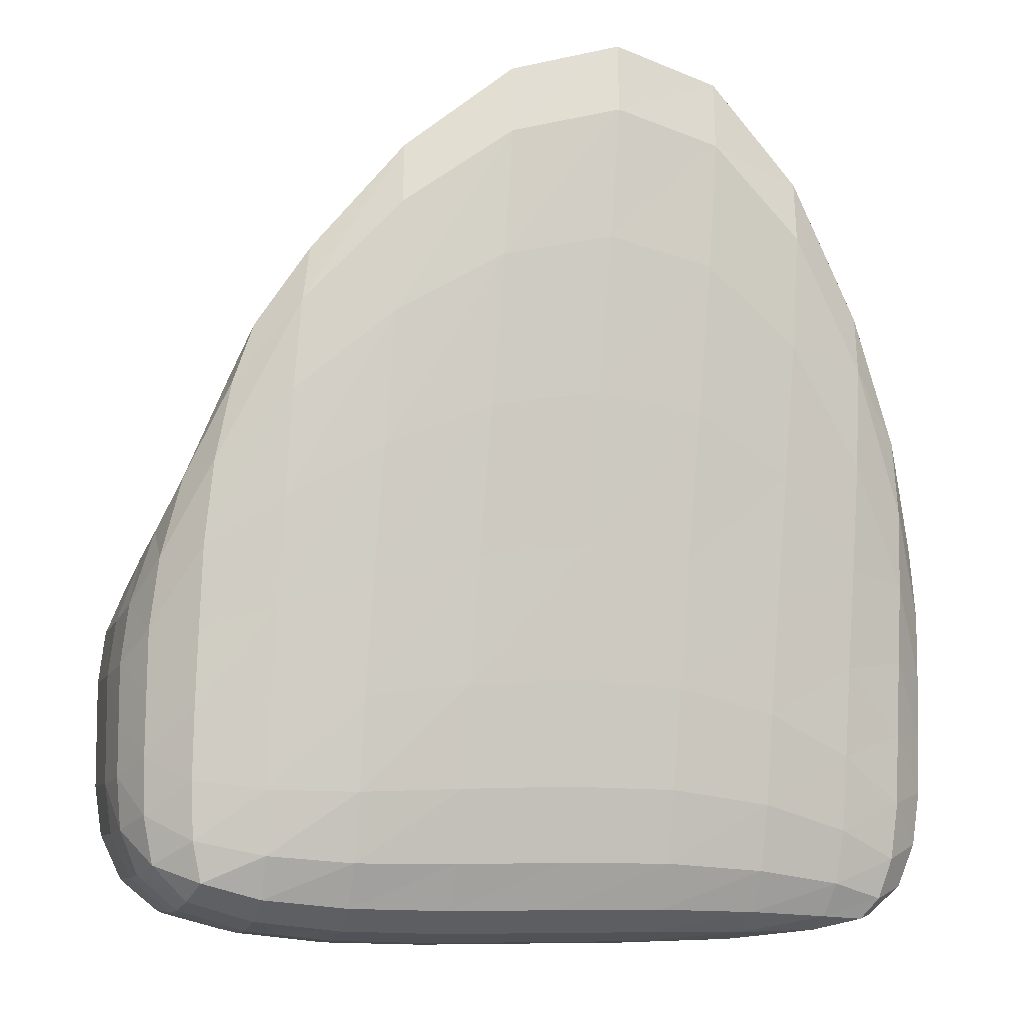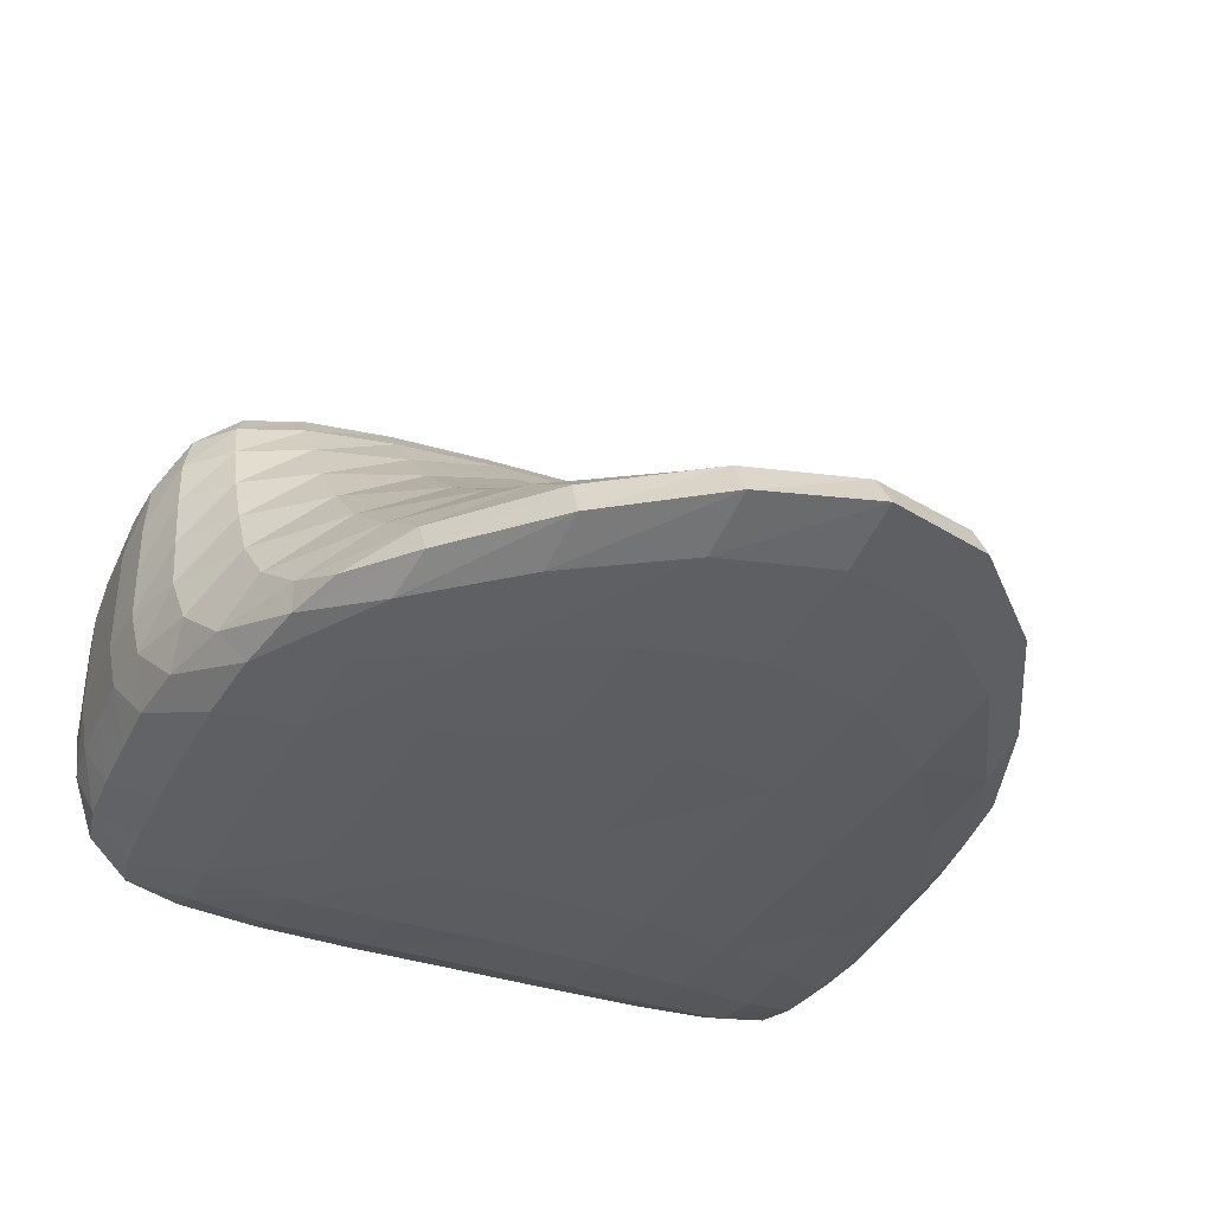
<metadata>
{"format":"obj","ext":"obj","renderer":"f3d","projection":"perspective","resolution":1024,"background":"white","views":[{"elev":-7.9,"azim":165.2,"up":"+Y"},{"elev":-38.0,"azim":157.7,"up":"+Z"}]}
</metadata>
<code>
o mesh
v 182.2 90.17 -49.97
v 182 75.85 -70.38
v 172.3 112.7 -70.96
v 161.1 133.3 -51.74
v 193.1 56.31 -48.92
v 160.1 119.3 -87.56
v 153.1 157.8 -71.85
v 152.5 155.6 -86.34
v 142.7 182.9 -83.84
v 186.3 79.9 -25.86
v 165.2 116 -27.44
v 166.5 104.6 -1.559
v 164.3 80.69 -87.46
v 186.1 43.54 -69.7
v 165.8 42.71 -86.46
v 200 25 -25
v 196.6 28.83 -48.61
v 196.6 50.65 -25.17
v 196.7 49.85 -0.1088
v 196.7 3.02 -48.55
v 186.7 75.88 -0.5489
v 200 0 -25
v 200 25 0
v 200 0 0
v 186.6 14.3 -69.37
v 196.8 -22.61 -48.5
v 186.6 -40.04 -68.63
v 187 -14.04 -69.11
v 194.9 -46.4 -48.33
v 167.4 -24.79 -84.91
v 166.9 7.265 -85.66
v 200 -25 -25
v 166.4 -51.46 -83.76
v 182.4 -62.13 -67.91
v 162.3 -70.05 -81.39
v 187.5 -68.37 -25.03
v 186.8 -66.89 -48.17
v 196.8 -48.17 -25.02
v 196.9 -48.27 -0.01312
v 168.4 -82.59 -48.31
v 200 -25 0
v 168.7 -84.15 -25.02
v 187.5 -68.51 -0.01883
v 168.7 -84.23 -0.0112
v 166.8 -78.29 -67.87
v 186.7 69.48 47.97
v 196.8 49.23 24.94
v 187.1 72.76 24.69
v 167.8 88.35 47.87
v 194.9 47.62 48.24
v 167.5 95.77 24.12
v 182.4 64.4 67.74
v 166.6 81.15 67.65
v 162.4 72.61 81.19
v 200 25 25
v 187.5 19.1 68.72
v 196.8 23.7 48.42
v 186.8 43.03 68.4
v 168.4 34.02 84.2
v 196.9 -1.397 48.42
v 166.8 56.04 83.41
v 187.5 -6.035 68.73
v 168.7 9.549 84.36
v 168.7 -15.52 84.37
v 200 0 25
v 196.9 -26.47 48.43
v 196.9 -48.34 24.99
v 200 -25 25
v 193.7 -49.92 48.43
v 187.5 -31.13 68.74
v 187.5 -68.61 24.99
v 176.6 -73.8 67.97
v 184.4 -70.24 48.43
v 184.4 -54.63 68.75
v 166.4 -62.67 83.2
v 166.4 -85.31 48.04
v 168.7 -40.57 84.37
v 160.9 -87.1 66.41
v 160.9 -79.28 80.47
v 153.1 -88.27 76.56
v 168.7 -84.29 24.99
v -184.4 -69.71 -48.48
v -184.6 -52.87 -68.89
v -176.7 -72.95 -68.04
v -166.4 -85.05 -48.07
v -193.8 -49.3 -48.49
v -166.7 -59.72 -83.43
v -161 -86.77 -66.43
v -161.1 -78.28 -80.55
v -153.2 -87.91 -76.59
v -187.5 -68.37 -25.03
v -168.8 -84.15 -25.02
v -168.8 -84.23 -0.0112
v -169.5 -33.48 -84.92
v -187.9 -27.88 -69.01
v -170.3 -1.201 -85.48
v -200 -25 -25
v -197 -25.8 -48.5
v -196.9 -48.17 -25.02
v -196.9 -48.27 -0.01312
v -197 -0.1929 -48.54
v -187.5 -68.51 -0.01883
v -200 0 -25
v -200 -25 0
v -200 0 0
v -188.2 0.02034 -69.23
v -197.1 25.59 -48.6
v -188.6 57.63 -69.6
v -188.6 28.81 -69.52
v -195.5 51.89 -48.65
v -172.5 70.26 -87.03
v -171.4 33.61 -86.24
v -200 25 -25
v -172.5 106.9 -87.38
v -185.4 89.48 -69.82
v -170.1 140.1 -86.5
v -188.7 79.9 -25.86
v -188.7 83.67 -49.37
v -197.1 50.65 -25.17
v -197 49.85 -0.1088
v -173.3 127.2 -51.69
v -200 25 0
v -172.3 116 -27.44
v -188.3 75.88 -0.5489
v -171 104.6 -1.559
v -173.2 135.8 -72.18
v -186.9 -67.43 48.12
v -196.9 -48.34 24.99
v -187.5 -68.61 24.99
v -168.4 -82.92 48.28
v -195 -46.95 48.28
v -168.8 -84.29 24.99
v -182.5 -63.39 67.81
v -166.9 -79.03 67.81
v -162.5 -71.86 81.25
v -200 -25 25
v -187.5 -18.59 68.74
v -196.9 -23.34 48.43
v -186.9 -42.41 68.43
v -168.4 -33.68 84.21
v -196.9 1.738 48.42
v -166.9 -55.59 83.43
v -187.5 6.526 68.73
v -168.8 -9.255 84.37
v -168.8 15.82 84.36
v -200 0 25
v -196.9 26.84 48.42
v -197 49.23 24.94
v -200 25 25
v -193.8 50.76 48.38
v -187.5 31.67 68.72
v -187.9 72.76 24.69
v -176.7 75.24 67.86
v -184.6 72.71 48.25
v -184.5 55.41 68.69
v -166.5 63.17 83.17
v -167.1 91.26 47.59
v -168.8 40.91 84.35
v -161.3 89.99 66.18
v -161 80.19 80.4
v -153.3 89.95 76.43
v -170 95.77 24.12
v -138.4 -46.41 -92.82
v -97.45 -65.16 -92.58
v -136.2 -71.13 -88.49
v -98.57 -34.66 -98.06
v -96.22 -84.21 -83.29
v -132.9 -86.48 -80.52
v -139.6 -11.89 -95.24
v -50.18 -82.77 -84.5
v -50.79 -61.64 -94.3
v -0.1901 -82.66 -84.51
v -54.83 18.64 -103.4
v -52.25 -28.13 -100
v -100.6 7.065 -101
v -103.6 58.86 -103.1
v -2.398 -26.78 -100.1
v -141.5 29.75 -96.52
v -5.153 21.55 -103.6
v -58.59 77.58 -106
v -9.161 82.76 -106.4
v -0.8396 -61.17 -94.33
v 47.75 -28.13 -100
v 95.55 -61.22 -93.92
v 49.21 -61.64 -94.3
v 94.64 -29.67 -98.84
v 96.39 -81.41 -84.34
v 49.82 -82.77 -84.5
v 45.17 18.64 -103.4
v 135.4 -77.41 -83.56
v 135 -57.97 -91.67
v 134.5 8.287 -95.83
v 135.4 -28.89 -94.48
v 92.83 13.11 -101.2
v 89.75 65.88 -103.4
v 41.41 77.58 -106
v 132.4 52.49 -97.31
v -146.1 126.1 -99.87
v -107.4 118.4 -105.7
v -143.9 76.5 -98.19
v -111.4 180.8 -107.8
v -147.7 172.6 -99.65
v -63.42 146.2 -109.3
v -72.95 276.1 -109.7
v -68.63 216.7 -111.4
v -114.7 234.4 -106.3
v -116.5 263.2 -98.09
v -19.87 227.9 -112.2
v -149 199.6 -92.71
v -24.48 289.9 -110.8
v -74.81 308.5 -101.6
v -26.47 323.5 -102.8
v -14.31 154.3 -109.9
v 31.37 216.7 -111.4
v 85.82 126.4 -106.1
v 36.58 146.2 -109.3
v 81.59 188.1 -107.5
v 27.05 276.1 -109.7
v 129.7 101.8 -99.18
v 122.7 193.1 -97.46
v 126.8 151.1 -99.61
v 78.09 240 -105.2
v 75.78 268.8 -97.32
v 25.19 308.5 -101.6
v 118.2 219 -90.62
v -137.5 54.85 92.18
v -96.91 70.59 92.17
v -136 74.29 88.25
v -96.88 50.03 96.87
v -96.26 86.89 83.08
v -133 88.65 80.35
v -137.5 31.32 93.74
v -50.18 85.98 84.25
v -50.02 68.97 93.73
v -0.1901 86.09 84.24
v -50 25 100
v -50 48.45 98.44
v -96.88 26.57 98.44
v -96.88 1.566 98.44
v -0.001232 48.45 98.44
v -137.5 6.298 93.75
v 0 25 100
v -50 0 100
v 0 0 100
v -0.02548 68.98 93.73
v 50 48.45 98.44
v 96.23 67.69 93.42
v 49.98 68.97 93.73
v 96.56 47.05 97.5
v 96.42 84.29 84.12
v 49.82 85.98 84.25
v 50 25 100
v 135.5 80.05 83.36
v 135.6 63.67 91.23
v 137.5 18.81 93.75
v 136.9 42.6 93.43
v 96.87 23.44 98.44
v 96.87 -1.559 98.44
v 50 0 100
v 137.5 -6.213 93.75
v -136.9 -42.48 93.44
v -96.88 -23.44 98.44
v -137.5 -18.72 93.75
v -96.56 -47.03 97.5
v -135.6 -63.43 91.25
v -50 -25 100
v -50 -68.74 93.75
v -50 -48.44 98.44
v -96.25 -67.49 93.44
v -96.56 -82.96 84.22
v -0.000149 -48.44 98.44
v -135.6 -79.05 83.44
v -0.000874 -68.74 93.75
v -50 -84.36 84.37
v -0.001365 -84.36 84.37
v 0 -25 100
v 50 -48.44 98.44
v 96.87 -26.56 98.44
v 50 -25 100
v 96.87 -50 96.87
v 50 -68.74 93.75
v 137.5 -31.23 93.75
v 135.9 -73.82 88.28
v 137.5 -54.67 92.19
v 96.87 -70.3 92.19
v 96.09 -85.34 83.2
v 50 -84.36 84.37
v 132.8 -87.1 80.47
v -147.3 181 -55.27
v -115.3 258.7 -81.57
v -149.1 197.9 -76.91
v -111.8 232.1 -58.84
v -144.6 157.7 -29.92
v -72.95 301.1 -84.7
v -63.42 221.2 -34.33
v -68.63 266.7 -61.39
v -107.7 195.9 -32.5
v -103.8 160.8 -4.798
v -19.87 277.9 -62.25
v -142 134.7 -3.151
v -14.31 229.3 -34.95
v -58.59 177.6 -5.97
v -9.161 182.8 -6.368
v -24.48 314.9 -85.77
v 31.37 266.7 -61.39
v 76.49 264.2 -81.05
v 27.05 301.1 -84.7
v 80.98 234.4 -58.55
v 36.58 221.2 -34.33
v 119.6 213.1 -75.62
v 130.4 157.7 -29.92
v 125.8 185.6 -54.69
v 86.09 195.9 -32.5
v 89.97 160.8 -4.798
v 41.41 177.6 -5.97
v 133 134.7 -3.151
v -137.2 105.6 46.77
v -100.8 133.5 22.3
v -140.1 116.8 23.23
v -97.96 114.7 46.75
v -133.4 98.24 66.03
v -54.83 143.6 21.64
v -50.79 100.9 68.2
v -52.25 118.7 46.88
v -96 100.3 67.49
v -2.398 120.1 46.77
v -0.8396 101.3 68.17
v -5.153 146.6 21.42
v 47.75 118.7 46.88
v 92.99 133.5 22.3
v 45.17 143.6 21.64
v 95.07 113.2 47.18
v 49.21 100.9 68.2
v 134.9 116.8 23.23
v 136.4 91.68 68.14
v 136.3 102.9 47.61
v 96.24 97.9 68.31
v 137.5 -92.04 -48.45
v 96.84 -91.91 -68.77
v 136.8 -87.35 -68.47
v 96.87 -96.84 -48.44
v 137.5 -93.68 -25.01
v 49.98 -93.53 -68.77
v 50 -100 -25
v 50 -98.43 -48.44
v 96.87 -98.43 -25
v 96.87 -98.43 -0.000297
v -0.001232 -98.43 -48.44
v 137.5 -93.71 -0.003279
v 0 -100 -25
v 50 -100 0
v 0 -100 0
v -0.02548 -93.52 -68.77
v -50 -98.43 -48.44
v -95.33 -93.99 -67.98
v -50.02 -93.53 -68.77
v -96.1 -97.84 -48.05
v -50 -100 -25
v -132.8 -93.22 -66.42
v -137.5 -93.68 -25.01
v -135.9 -94.06 -47.66
v -96.88 -98.43 -25
v -96.88 -98.43 -0.000297
v -50 -100 0
v -137.5 -93.71 -0.003279
v 135.9 -94.13 47.66
v 96.87 -98.44 25
v 137.5 -93.73 25
v 96.09 -97.85 48.05
v 132.8 -93.35 66.41
v 50 -100 25
v 50 -93.74 68.75
v 50 -98.44 48.44
v 95.31 -94.13 67.97
v -0.000149 -98.44 48.44
v -0.000874 -93.74 68.75
v 0 -100 25
v -50 -98.44 48.44
v -96.88 -98.44 25
v -50 -100 25
v -96.88 -96.87 48.44
v -50 -93.74 68.75
v -137.5 -93.73 25
v -136.9 -87.8 68.44
v -137.5 -92.17 48.44
v -96.88 -92.18 68.75
f 1 2 3
f 4 1 3
f 5 2 1
f 6 3 2
f 7 3 8
f 9 7 8
f 4 3 7
f 6 8 3
f 10 1 11
f 12 10 11
f 5 1 10
f 4 11 1
f 13 2 14
f 15 13 14
f 6 2 13
f 5 14 2
f 16 17 18
f 19 16 18
f 20 17 16
f 5 18 17
f 21 18 10
f 12 21 10
f 19 18 21
f 5 10 18
f 22 16 23
f 24 22 23
f 20 16 22
f 19 23 16
f 14 17 25
f 15 14 25
f 5 17 14
f 20 25 17
f 26 27 28
f 20 26 28
f 29 27 26
f 30 28 27
f 25 28 31
f 15 25 31
f 20 28 25
f 30 31 28
f 32 26 22
f 24 32 22
f 29 26 32
f 20 22 26
f 33 27 34
f 35 33 34
f 30 27 33
f 29 34 27
f 36 37 38
f 39 36 38
f 40 37 36
f 29 38 37
f 41 38 32
f 24 41 32
f 39 38 41
f 29 32 38
f 42 36 43
f 44 42 43
f 40 36 42
f 39 43 36
f 34 37 45
f 35 34 45
f 29 37 34
f 40 45 37
f 46 47 48
f 49 46 48
f 50 47 46
f 19 48 47
f 51 48 21
f 12 51 21
f 49 48 51
f 19 21 48
f 52 46 53
f 54 52 53
f 50 46 52
f 49 53 46
f 23 47 55
f 24 23 55
f 19 47 23
f 50 55 47
f 56 57 58
f 59 56 58
f 60 57 56
f 50 58 57
f 61 58 52
f 54 61 52
f 59 58 61
f 50 52 58
f 62 56 63
f 64 62 63
f 60 56 62
f 59 63 56
f 55 57 65
f 24 55 65
f 50 57 55
f 60 65 57
f 66 67 68
f 60 66 68
f 69 67 66
f 39 68 67
f 65 68 41
f 24 65 41
f 60 68 65
f 39 41 68
f 70 66 62
f 64 70 62
f 69 66 70
f 60 62 66
f 43 67 71
f 44 43 71
f 39 67 43
f 69 71 67
f 72 73 74
f 75 72 74
f 76 73 72
f 69 74 73
f 77 74 70
f 64 77 70
f 75 74 77
f 69 70 74
f 78 72 79
f 80 78 79
f 76 72 78
f 75 79 72
f 71 73 81
f 44 71 81
f 69 73 71
f 76 81 73
f 82 83 84
f 85 82 84
f 86 83 82
f 87 84 83
f 88 84 89
f 90 88 89
f 85 84 88
f 87 89 84
f 91 82 92
f 93 91 92
f 86 82 91
f 85 92 82
f 94 83 95
f 96 94 95
f 87 83 94
f 86 95 83
f 97 98 99
f 100 97 99
f 101 98 97
f 86 99 98
f 102 99 91
f 93 102 91
f 100 99 102
f 86 91 99
f 103 97 104
f 105 103 104
f 101 97 103
f 100 104 97
f 95 98 106
f 96 95 106
f 86 98 95
f 101 106 98
f 107 108 109
f 101 107 109
f 110 108 107
f 111 109 108
f 106 109 112
f 96 106 112
f 101 109 106
f 111 112 109
f 113 107 103
f 105 113 103
f 110 107 113
f 101 103 107
f 114 108 115
f 116 114 115
f 111 108 114
f 110 115 108
f 117 118 119
f 120 117 119
f 121 118 117
f 110 119 118
f 122 119 113
f 105 122 113
f 120 119 122
f 110 113 119
f 123 117 124
f 125 123 124
f 121 117 123
f 120 124 117
f 115 118 126
f 116 115 126
f 110 118 115
f 121 126 118
f 127 128 129
f 130 127 129
f 131 128 127
f 100 129 128
f 132 129 102
f 93 132 102
f 130 129 132
f 100 102 129
f 133 127 134
f 135 133 134
f 131 127 133
f 130 134 127
f 104 128 136
f 105 104 136
f 100 128 104
f 131 136 128
f 137 138 139
f 140 137 139
f 141 138 137
f 131 139 138
f 142 139 133
f 135 142 133
f 140 139 142
f 131 133 139
f 143 137 144
f 145 143 144
f 141 137 143
f 140 144 137
f 136 138 146
f 105 136 146
f 131 138 136
f 141 146 138
f 147 148 149
f 141 147 149
f 150 148 147
f 120 149 148
f 146 149 122
f 105 146 122
f 141 149 146
f 120 122 149
f 151 147 143
f 145 151 143
f 150 147 151
f 141 143 147
f 124 148 152
f 125 124 152
f 120 148 124
f 150 152 148
f 153 154 155
f 156 153 155
f 157 154 153
f 150 155 154
f 158 155 151
f 145 158 151
f 156 155 158
f 150 151 155
f 159 153 160
f 161 159 160
f 157 153 159
f 156 160 153
f 152 154 162
f 125 152 162
f 150 154 152
f 157 162 154
f 163 164 165
f 87 163 165
f 166 164 163
f 167 165 164
f 89 165 168
f 90 89 168
f 87 165 89
f 167 168 165
f 169 163 94
f 96 169 94
f 166 163 169
f 87 94 163
f 170 164 171
f 172 170 171
f 167 164 170
f 166 171 164
f 173 174 175
f 176 173 175
f 177 174 173
f 166 175 174
f 178 175 169
f 96 178 169
f 176 175 178
f 166 169 175
f 179 173 180
f 181 179 180
f 177 173 179
f 176 180 173
f 171 174 182
f 172 171 182
f 166 174 171
f 177 182 174
f 183 184 185
f 177 183 185
f 186 184 183
f 187 185 184
f 182 185 188
f 172 182 188
f 177 185 182
f 187 188 185
f 189 183 179
f 181 189 179
f 186 183 189
f 177 179 183
f 190 184 191
f 35 190 191
f 187 184 190
f 186 191 184
f 192 193 194
f 195 192 194
f 30 193 192
f 186 194 193
f 196 194 189
f 181 196 189
f 195 194 196
f 186 189 194
f 31 192 197
f 15 31 197
f 30 192 31
f 195 197 192
f 191 193 33
f 35 191 33
f 186 193 191
f 30 33 193
f 198 199 200
f 111 198 200
f 201 199 198
f 176 200 199
f 112 200 178
f 96 112 178
f 111 200 112
f 176 178 200
f 202 198 114
f 116 202 114
f 201 198 202
f 111 114 198
f 180 199 203
f 181 180 203
f 176 199 180
f 201 203 199
f 204 205 206
f 207 204 206
f 208 205 204
f 201 206 205
f 209 206 202
f 116 209 202
f 207 206 209
f 201 202 206
f 210 204 211
f 212 210 211
f 208 204 210
f 207 211 204
f 203 205 213
f 181 203 213
f 201 205 203
f 208 213 205
f 214 215 216
f 208 214 216
f 217 215 214
f 195 216 215
f 213 216 196
f 181 213 196
f 208 216 213
f 195 196 216
f 218 214 210
f 212 218 210
f 217 214 218
f 208 210 214
f 197 215 219
f 15 197 219
f 195 215 197
f 217 219 215
f 220 221 222
f 223 220 222
f 6 221 220
f 217 222 221
f 224 222 218
f 212 224 218
f 223 222 224
f 217 218 222
f 8 220 225
f 9 8 225
f 6 220 8
f 223 225 220
f 219 221 13
f 15 219 13
f 217 221 219
f 6 13 221
f 226 227 228
f 156 226 228
f 229 227 226
f 230 228 227
f 160 228 231
f 161 160 231
f 156 228 160
f 230 231 228
f 232 226 158
f 145 232 158
f 229 226 232
f 156 158 226
f 233 227 234
f 235 233 234
f 230 227 233
f 229 234 227
f 236 237 238
f 239 236 238
f 240 237 236
f 229 238 237
f 241 238 232
f 145 241 232
f 239 238 241
f 229 232 238
f 242 236 243
f 244 242 243
f 240 236 242
f 239 243 236
f 234 237 245
f 235 234 245
f 229 237 234
f 240 245 237
f 246 247 248
f 240 246 248
f 249 247 246
f 250 248 247
f 245 248 251
f 235 245 251
f 240 248 245
f 250 251 248
f 252 246 242
f 244 252 242
f 249 246 252
f 240 242 246
f 253 247 254
f 54 253 254
f 250 247 253
f 249 254 247
f 255 256 257
f 258 255 257
f 59 256 255
f 249 257 256
f 259 257 252
f 244 259 252
f 258 257 259
f 249 252 257
f 63 255 260
f 64 63 260
f 59 255 63
f 258 260 255
f 254 256 61
f 54 254 61
f 249 256 254
f 59 61 256
f 261 262 263
f 140 261 263
f 264 262 261
f 239 263 262
f 144 263 241
f 145 144 241
f 140 263 144
f 239 241 263
f 265 261 142
f 135 265 142
f 264 261 265
f 140 142 261
f 243 262 266
f 244 243 266
f 239 262 243
f 264 266 262
f 267 268 269
f 270 267 269
f 271 268 267
f 264 269 268
f 272 269 265
f 135 272 265
f 270 269 272
f 264 265 269
f 273 267 274
f 275 273 274
f 271 267 273
f 270 274 267
f 266 268 276
f 244 266 276
f 264 268 266
f 271 276 268
f 277 278 279
f 271 277 279
f 280 278 277
f 258 279 278
f 276 279 259
f 244 276 259
f 271 279 276
f 258 259 279
f 281 277 273
f 275 281 273
f 280 277 281
f 271 273 277
f 260 278 282
f 64 260 282
f 258 278 260
f 280 282 278
f 283 284 285
f 286 283 285
f 75 284 283
f 280 285 284
f 287 285 281
f 275 287 281
f 286 285 287
f 280 281 285
f 79 283 288
f 80 79 288
f 75 283 79
f 286 288 283
f 282 284 77
f 64 282 77
f 280 284 282
f 75 77 284
f 289 290 291
f 121 289 291
f 292 290 289
f 207 291 290
f 126 291 209
f 116 126 209
f 121 291 126
f 207 209 291
f 293 289 123
f 125 293 123
f 292 289 293
f 121 123 289
f 211 290 294
f 212 211 294
f 207 290 211
f 292 294 290
f 295 296 297
f 298 295 297
f 299 296 295
f 292 297 296
f 300 297 293
f 125 300 293
f 298 297 300
f 292 293 297
f 301 295 302
f 303 301 302
f 299 295 301
f 298 302 295
f 294 296 304
f 212 294 304
f 292 296 294
f 299 304 296
f 305 306 307
f 299 305 307
f 308 306 305
f 223 307 306
f 304 307 224
f 212 304 224
f 299 307 304
f 223 224 307
f 309 305 301
f 303 309 301
f 308 305 309
f 299 301 305
f 225 306 310
f 9 225 310
f 223 306 225
f 308 310 306
f 311 312 313
f 314 311 313
f 4 312 311
f 308 313 312
f 315 313 309
f 303 315 309
f 314 313 315
f 308 309 313
f 11 311 316
f 12 11 316
f 4 311 11
f 314 316 311
f 310 312 7
f 9 310 7
f 308 312 310
f 4 7 312
f 317 318 319
f 157 317 319
f 320 318 317
f 298 319 318
f 162 319 300
f 125 162 300
f 157 319 162
f 298 300 319
f 321 317 159
f 161 321 159
f 320 317 321
f 157 159 317
f 302 318 322
f 303 302 322
f 298 318 302
f 320 322 318
f 323 324 325
f 230 323 325
f 326 324 323
f 320 325 324
f 231 325 321
f 161 231 321
f 230 325 231
f 320 321 325
f 327 323 233
f 235 327 233
f 326 323 327
f 230 233 323
f 322 324 328
f 303 322 328
f 320 324 322
f 326 328 324
f 329 330 331
f 326 329 331
f 332 330 329
f 314 331 330
f 328 331 315
f 303 328 315
f 326 331 328
f 314 315 331
f 333 329 327
f 235 333 327
f 332 329 333
f 326 327 329
f 316 330 334
f 12 316 334
f 314 330 316
f 332 334 330
f 335 336 337
f 250 335 337
f 49 336 335
f 332 337 336
f 251 337 333
f 235 251 333
f 250 337 251
f 332 333 337
f 53 335 253
f 54 53 253
f 49 335 53
f 250 253 335
f 334 336 51
f 12 334 51
f 332 336 334
f 49 51 336
f 338 339 340
f 40 338 340
f 341 339 338
f 187 340 339
f 45 340 190
f 35 45 190
f 40 340 45
f 187 190 340
f 342 338 42
f 44 342 42
f 341 338 342
f 40 42 338
f 188 339 343
f 172 188 343
f 187 339 188
f 341 343 339
f 344 345 346
f 347 344 346
f 348 345 344
f 341 346 345
f 349 346 342
f 44 349 342
f 347 346 349
f 341 342 346
f 350 344 351
f 352 350 351
f 348 344 350
f 347 351 344
f 343 345 353
f 172 343 353
f 341 345 343
f 348 353 345
f 354 355 356
f 348 354 356
f 357 355 354
f 167 356 355
f 353 356 170
f 172 353 170
f 348 356 353
f 167 170 356
f 358 354 350
f 352 358 350
f 357 354 358
f 348 350 354
f 168 355 359
f 90 168 359
f 167 355 168
f 357 359 355
f 360 361 362
f 363 360 362
f 85 361 360
f 357 362 361
f 364 362 358
f 352 364 358
f 363 362 364
f 357 358 362
f 92 360 365
f 93 92 365
f 85 360 92
f 363 365 360
f 359 361 88
f 90 359 88
f 357 361 359
f 85 88 361
f 366 367 368
f 76 366 368
f 369 367 366
f 347 368 367
f 81 368 349
f 44 81 349
f 76 368 81
f 347 349 368
f 370 366 78
f 80 370 78
f 369 366 370
f 76 78 366
f 351 367 371
f 352 351 371
f 347 367 351
f 369 371 367
f 372 373 374
f 286 372 374
f 375 373 372
f 369 374 373
f 288 374 370
f 80 288 370
f 286 374 288
f 369 370 374
f 376 372 287
f 275 376 287
f 375 372 376
f 286 287 372
f 371 373 377
f 352 371 377
f 369 373 371
f 375 377 373
f 378 379 380
f 375 378 380
f 381 379 378
f 363 380 379
f 377 380 364
f 352 377 364
f 375 380 377
f 363 364 380
f 382 378 376
f 275 382 376
f 381 378 382
f 375 376 378
f 365 379 383
f 93 365 383
f 363 379 365
f 381 383 379
f 384 385 386
f 270 384 386
f 130 385 384
f 381 386 385
f 274 386 382
f 275 274 382
f 270 386 274
f 381 382 386
f 134 384 272
f 135 134 272
f 130 384 134
f 270 272 384
f 383 385 132
f 93 383 132
f 381 385 383
f 130 132 385

</code>
